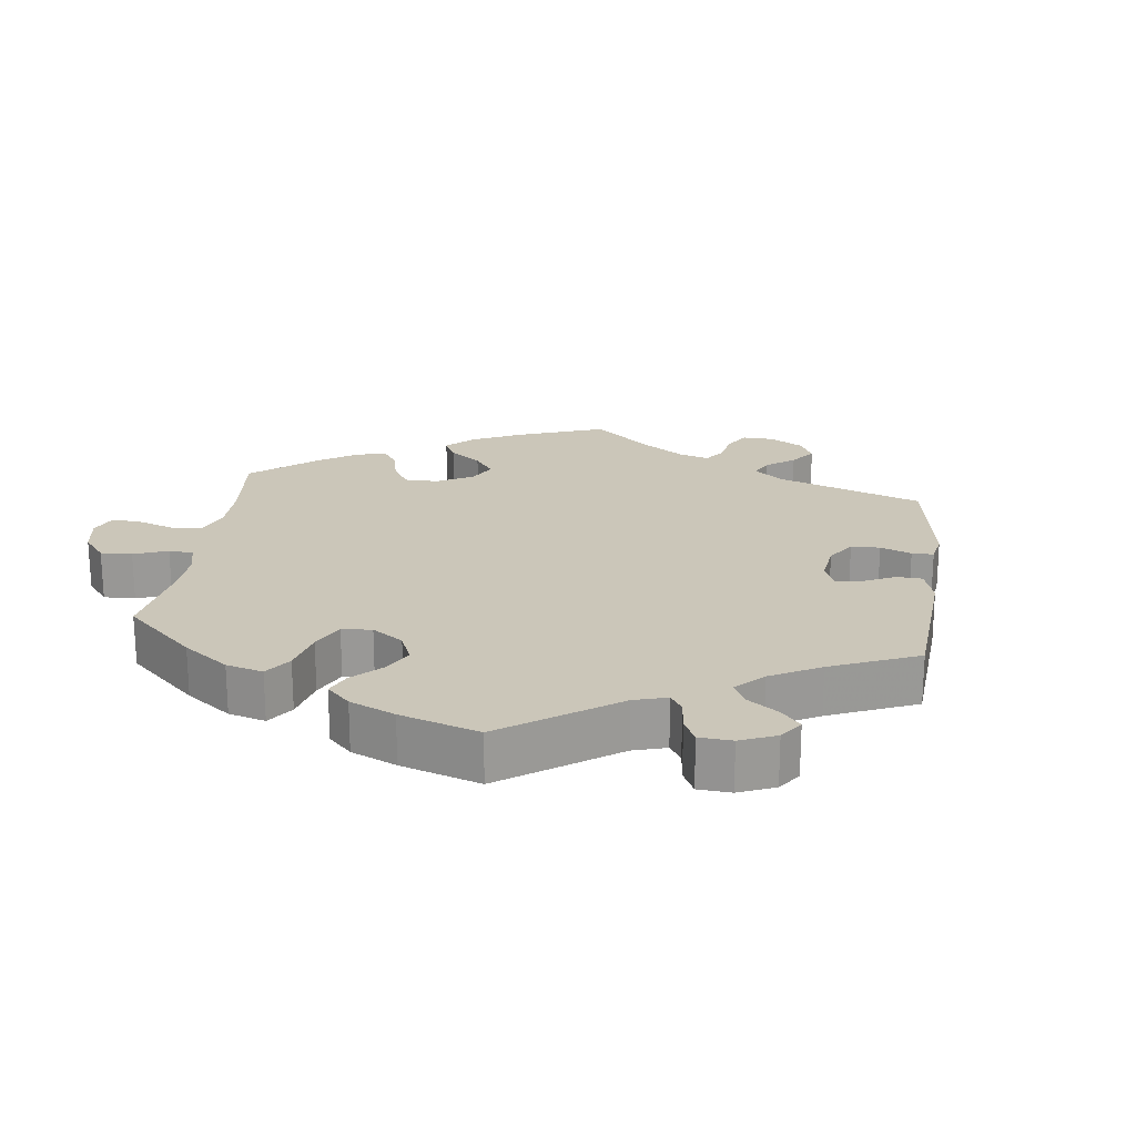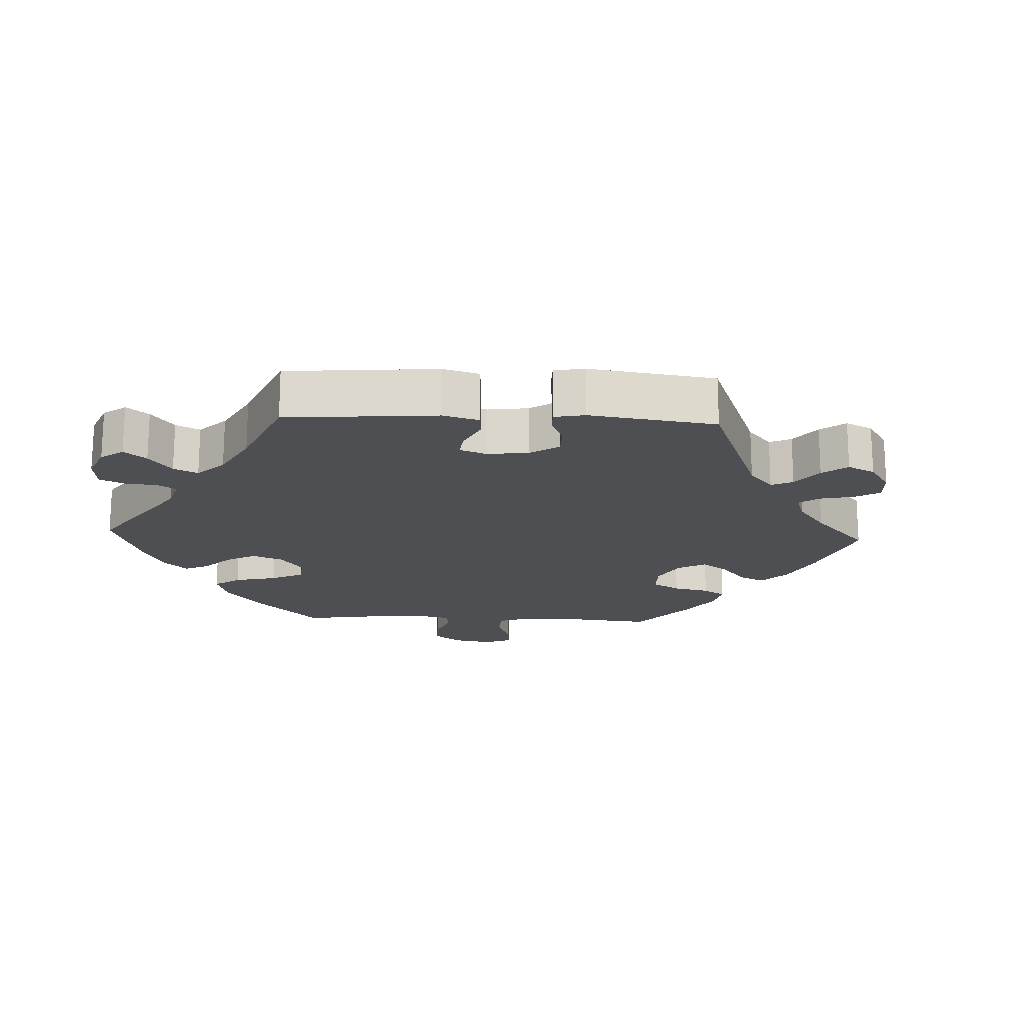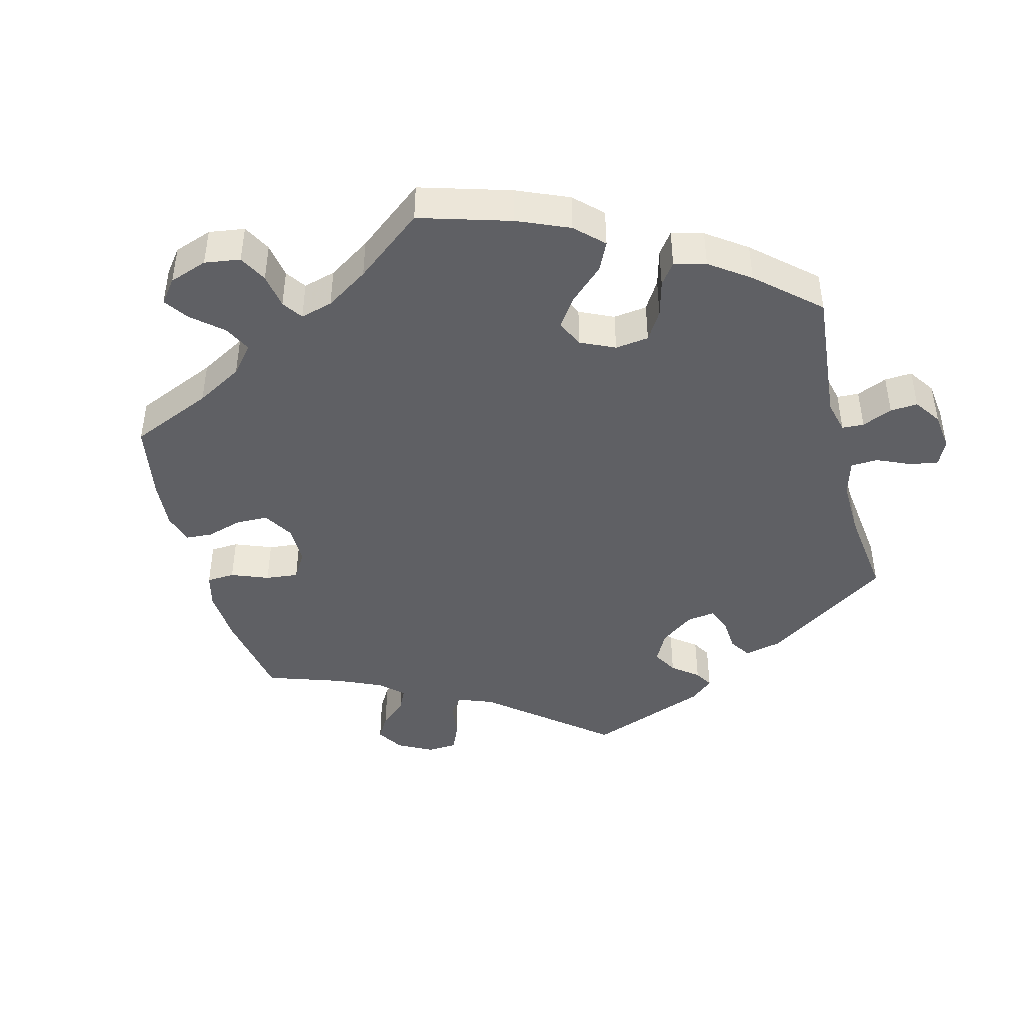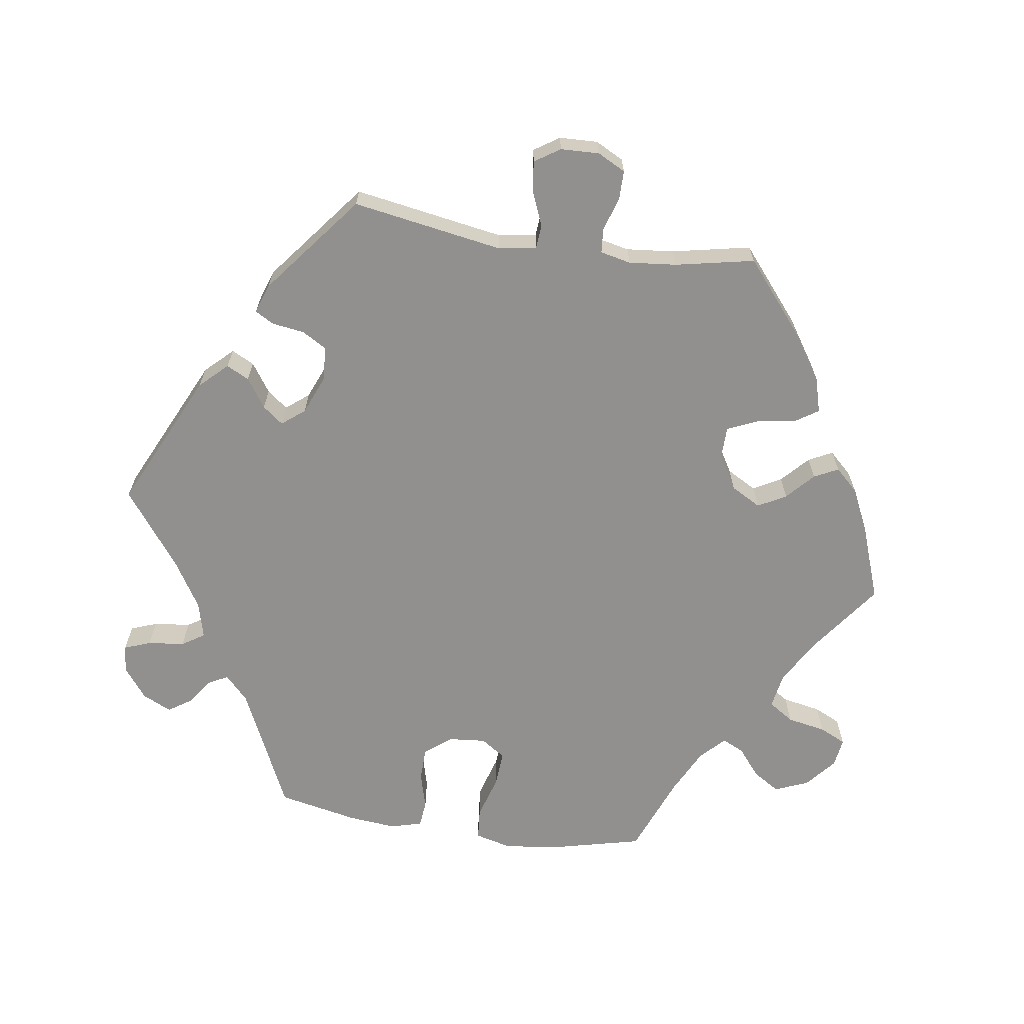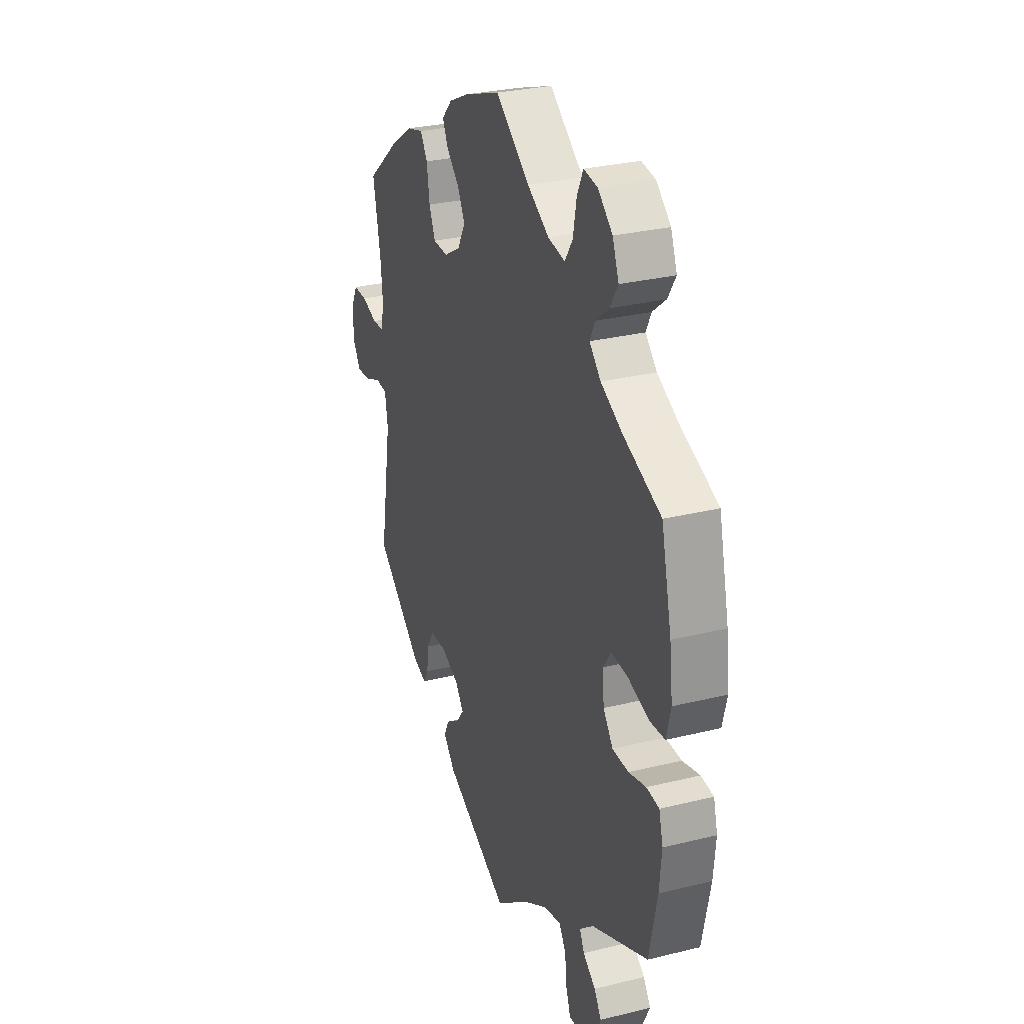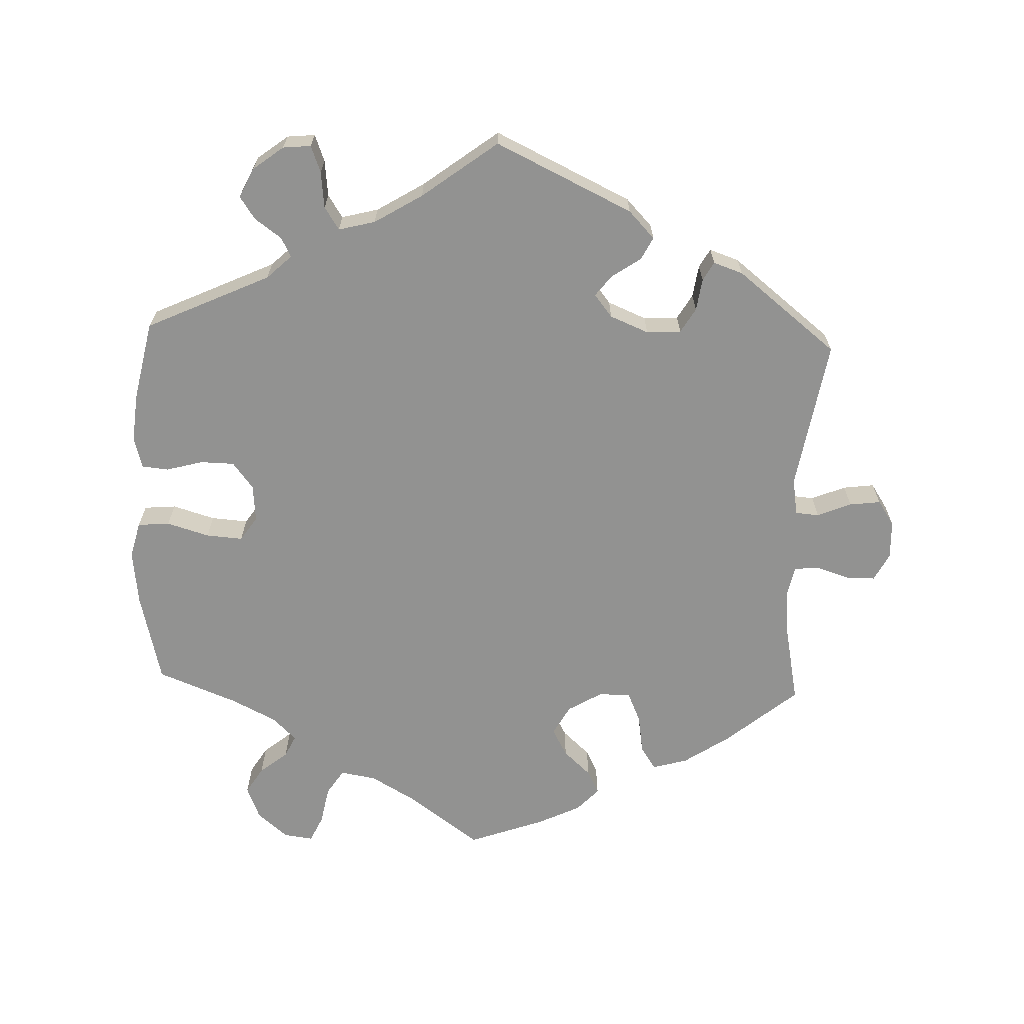
<metadata>
{"format":"obj","ext":"obj","renderer":"f3d","projection":"perspective","resolution":1024,"background":"white","views":[{"elev":20.9,"azim":127.3,"up":"+Y"},{"elev":-18.1,"azim":-152.6,"up":"+Y"},{"elev":-43.4,"azim":74.4,"up":"+Y"},{"elev":-65.7,"azim":-98.4,"up":"+Y"},{"elev":29.4,"azim":70.0,"up":"+Z"},{"elev":-66.2,"azim":177.9,"up":"+Y"}]}
</metadata>
<code>
v 0.537 0.07 -0.31
v -0.506 0.07 0.12
v -0.667 0.07 -0.013
v 0.374 0.07 0.016
v -0.206 0.07 -0.522
v -0.275 0.07 0.367
v 0.262 0.07 -0.511
v 0.177 0.07 0.501
v 0.268 0.07 -0.566
v -0.184 0.07 -0.417
v -0.595 0.07 -0.045
v -0.307 0.07 0.461
v 0.562 0.07 -0.19
v -0.669 0.07 0.045
v 0.41 0.07 -0.08
v -0.228 0.07 -0.447
v 0.325 0.07 -0.602
v 0.376 0.07 0.583
v 0 0.07 -0.62
v -0.647 0.07 0.087
v 0.566 0.07 0.034
v -0.155 0.07 0.352
v -0.553 0.07 0.071
v 0.329 0.07 0.459
v -0.537 0.07 -0.31
v 0.537 0.07 0.31
v 0.417 0.07 0.357
v -0.187 0.07 -0.352
v 0.267 0.07 0.588
v -0.429 0.07 0.4
v 0.113 0.07 -0.535
v 0.351 0.07 -0.396
v -0.537 0.07 0.31
v -0.513 0.07 0.191
v -0.603 0.07 0.087
v 0.256 0.07 0.53
v -0.114 0.07 0.579
v -0.16 0.07 -0.386
v -0.212 0.07 0.513
v 0.58 0.07 0.089
v 0.371 0.07 0.493
v 0.392 0.07 -0.523
v 0.57 0.07 0.172
v 0.185 0.07 -0.491
v 0.516 0.07 -0.066
v -0.153 0.07 0.439
v 0.556 0.07 -0.07
v 0 0.07 0.62
v 0.454 0.07 0.049
v 0.24 0.07 -0.477
v 0.314 0.07 -0.431
v 0.399 0.07 0.053
v -0.516 0.07 0.074
v -0.36 0.07 0.446
v 0.379 0.07 -0.04
v -0.245 0.07 -0.328
v 0.461 0.07 -0.081
v 0.286 0.07 0.628
v 0.518 0.07 0.03
v 0.313 0.07 0.426
v 0.283 0.07 -0.606
v -0.326 0.07 -0.417
v -0.508 0.07 -0.027
v -0.255 0.07 0.322
v -0.194 0.07 0.477
v 0.108 0.07 0.541
v -0.297 0.07 -0.331
v 0.369 0.07 -0.489
v -0.13 0.07 0.397
v 0.329 0.07 -0.46
v 0.33 0.07 0.622
v -0.499 0.07 -0.083
v -0.642 0.07 -0.051
v -0.179 0.07 0.548
v 0.396 0.07 0.533
v 0.349 0.07 0.391
v -0.245 0.07 -0.481
v -0.284 0.07 0.426
v 0.371 0.07 -0.567
v -0.207 0.07 0.321
v -0.342 0.07 -0.445
v -0.544 0.07 -0.024
v 0.569 0.07 -0.117
v -0.386 0.07 -0.43
v -0.319 0.07 -0.368
v 0.231 0.07 0.492
v 0.537 -0 -0.31
v -0.506 -0 0.12
v -0.667 -0 -0.013
v 0.374 -0 0.016
v -0.206 -0 -0.522
v -0.275 -0 0.367
v 0.262 -0 -0.511
v 0.177 -0 0.501
v 0.268 -0 -0.566
v -0.184 -0 -0.417
v -0.595 -0 -0.045
v -0.307 -0 0.461
v 0.562 -0 -0.19
v -0.669 -0 0.045
v 0.41 -0 -0.08
v -0.228 -0 -0.447
v 0.325 -0 -0.602
v 0.376 -0 0.583
v 0 -0 -0.62
v -0.647 -0 0.087
v 0.566 -0 0.034
v -0.155 -0 0.352
v -0.553 -0 0.071
v 0.329 -0 0.459
v -0.537 -0 -0.31
v 0.537 -0 0.31
v 0.417 -0 0.357
v -0.187 -0 -0.352
v 0.267 -0 0.588
v -0.429 -0 0.4
v 0.113 -0 -0.535
v 0.351 -0 -0.396
v -0.537 -0 0.31
v -0.513 -0 0.191
v -0.603 -0 0.087
v 0.256 -0 0.53
v -0.114 -0 0.579
v -0.16 -0 -0.386
v -0.212 -0 0.513
v 0.58 -0 0.089
v 0.371 -0 0.493
v 0.392 -0 -0.523
v 0.57 -0 0.172
v 0.185 -0 -0.491
v 0.516 -0 -0.066
v -0.153 -0 0.439
v 0.556 -0 -0.07
v 0 -0 0.62
v 0.454 -0 0.049
v 0.24 -0 -0.477
v 0.314 -0 -0.431
v 0.399 -0 0.053
v -0.516 -0 0.074
v -0.36 -0 0.446
v 0.379 -0 -0.04
v -0.245 -0 -0.328
v 0.461 -0 -0.081
v 0.286 -0 0.628
v 0.518 -0 0.03
v 0.313 -0 0.426
v 0.283 -0 -0.606
v -0.326 -0 -0.417
v -0.508 -0 -0.027
v -0.255 -0 0.322
v -0.194 -0 0.477
v 0.108 -0 0.541
v -0.297 -0 -0.331
v 0.369 -0 -0.489
v -0.13 -0 0.397
v 0.329 -0 -0.46
v 0.33 -0 0.622
v -0.499 -0 -0.083
v -0.642 -0 -0.051
v -0.179 -0 0.548
v 0.396 -0 0.533
v 0.349 -0 0.391
v -0.245 -0 -0.481
v -0.284 -0 0.426
v 0.371 -0 -0.567
v -0.207 -0 0.321
v -0.342 -0 -0.445
v -0.544 -0 -0.024
v 0.569 -0 -0.117
v -0.386 -0 -0.43
v -0.319 -0 -0.368
v 0.231 -0 0.492
f 31 19 5 77
f 44 31 77 16
f 50 44 16 10
f 17 61 9 7
f 17 7 50
f 79 17 50
f 70 68 42 79
f 51 70 79 50
f 32 51 50 10
f 57 45 47 83
f 15 57 83 13
f 40 21 59 49
f 40 49 52
f 27 26 43 40
f 76 27 40 52
f 60 76 52 4
f 18 75 41 24
f 18 24 60
f 71 18 60
f 36 29 58 71
f 86 36 71 60
f 8 86 60 4
f 74 37 48 66
f 46 65 39 74
f 69 46 74 66
f 22 69 66 8
f 54 12 78 6
f 54 6 64
f 34 33 30 54
f 2 34 54 64
f 53 2 64 80
f 14 20 35 23
f 14 23 53
f 3 14 53
f 82 11 73 3
f 63 82 3 53
f 72 63 53 80
f 85 62 81 84
f 67 85 84 25
f 56 67 25 72
f 1 32 10 38
f 15 13 1 38
f 55 15 38 28
f 22 8 4 55
f 72 80 22 55
f 28 56 72 55
f 163 91 105 117
f 102 163 117 130
f 96 102 130 136
f 93 95 147 103
f 136 93 103
f 136 103 165
f 165 128 154 156
f 136 165 156 137
f 96 136 137 118
f 169 133 131 143
f 99 169 143 101
f 135 145 107 126
f 138 135 126
f 126 129 112 113
f 138 126 113 162
f 90 138 162 146
f 110 127 161 104
f 146 110 104
f 146 104 157
f 157 144 115 122
f 146 157 122 172
f 90 146 172 94
f 152 134 123 160
f 160 125 151 132
f 152 160 132 155
f 94 152 155 108
f 92 164 98 140
f 150 92 140
f 140 116 119 120
f 150 140 120 88
f 166 150 88 139
f 109 121 106 100
f 139 109 100
f 139 100 89
f 89 159 97 168
f 139 89 168 149
f 166 139 149 158
f 170 167 148 171
f 111 170 171 153
f 158 111 153 142
f 124 96 118 87
f 124 87 99 101
f 114 124 101 141
f 141 90 94 108
f 141 108 166 158
f 141 158 142 114
f 5 91 163 77
f 77 163 102 16
f 16 102 96 10
f 10 96 124 38
f 38 124 114 28
f 28 114 142 56
f 56 142 153 67
f 67 153 171 85
f 85 171 148 62
f 62 148 167 81
f 81 167 170 84
f 84 170 111 25
f 25 111 158 72
f 72 158 149 63
f 63 149 168 82
f 82 168 97 11
f 11 97 159 73
f 73 159 89 3
f 3 89 100 14
f 14 100 106 20
f 20 106 121 35
f 35 121 109 23
f 23 109 139 53
f 53 139 88 2
f 2 88 120 34
f 34 120 119 33
f 33 119 116 30
f 30 116 140 54
f 54 140 98 12
f 12 98 164 78
f 78 164 92 6
f 6 92 150 64
f 64 150 166 80
f 80 166 108 22
f 22 108 155 69
f 69 155 132 46
f 46 132 151 65
f 65 151 125 39
f 39 125 160 74
f 74 160 123 37
f 37 123 134 48
f 48 134 152 66
f 66 152 94 8
f 8 94 172 86
f 86 172 122 36
f 36 122 115 29
f 29 115 144 58
f 58 144 157 71
f 71 157 104 18
f 18 104 161 75
f 75 161 127 41
f 41 127 110 24
f 24 110 146 60
f 60 146 162 76
f 76 162 113 27
f 27 113 112 26
f 26 112 129 43
f 43 129 126 40
f 40 126 107 21
f 21 107 145 59
f 59 145 135 49
f 49 135 138 52
f 52 138 90 4
f 4 90 141 55
f 55 141 101 15
f 15 101 143 57
f 57 143 131 45
f 45 131 133 47
f 47 133 169 83
f 83 169 99 13
f 13 99 87 1
f 1 87 118 32
f 32 118 137 51
f 51 137 156 70
f 70 156 154 68
f 68 154 128 42
f 42 128 165 79
f 79 165 103 17
f 17 103 147 61
f 61 147 95 9
f 9 95 93 7
f 7 93 136 50
f 50 136 130 44
f 44 130 117 31
f 31 117 105 19
f 19 105 91 5

</code>
